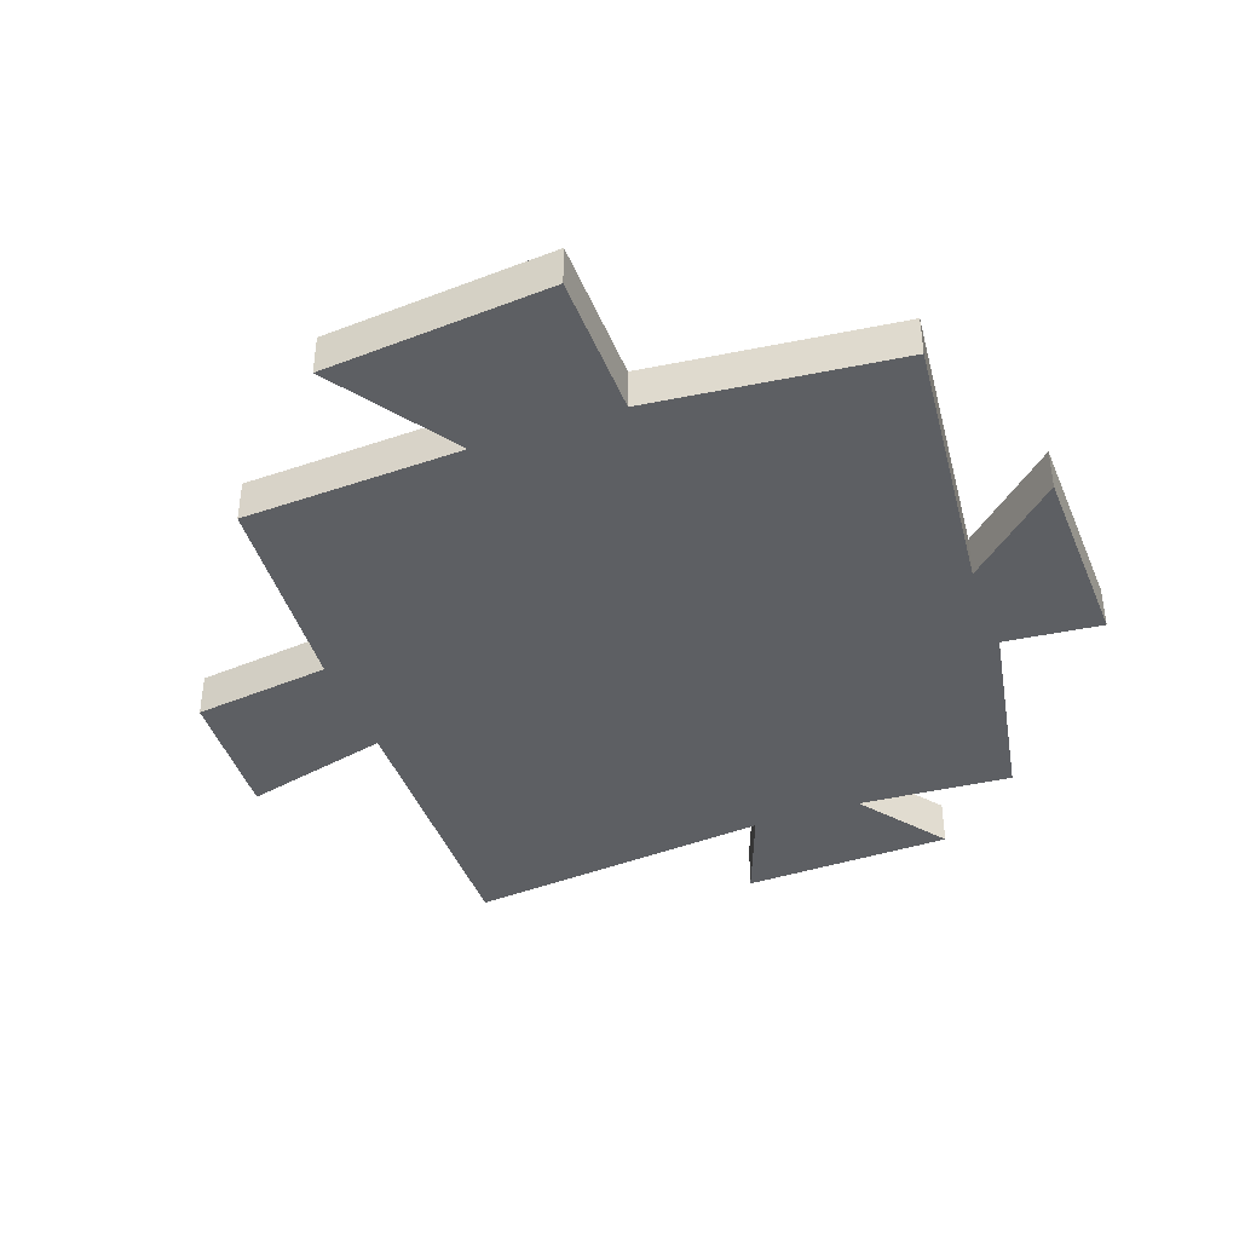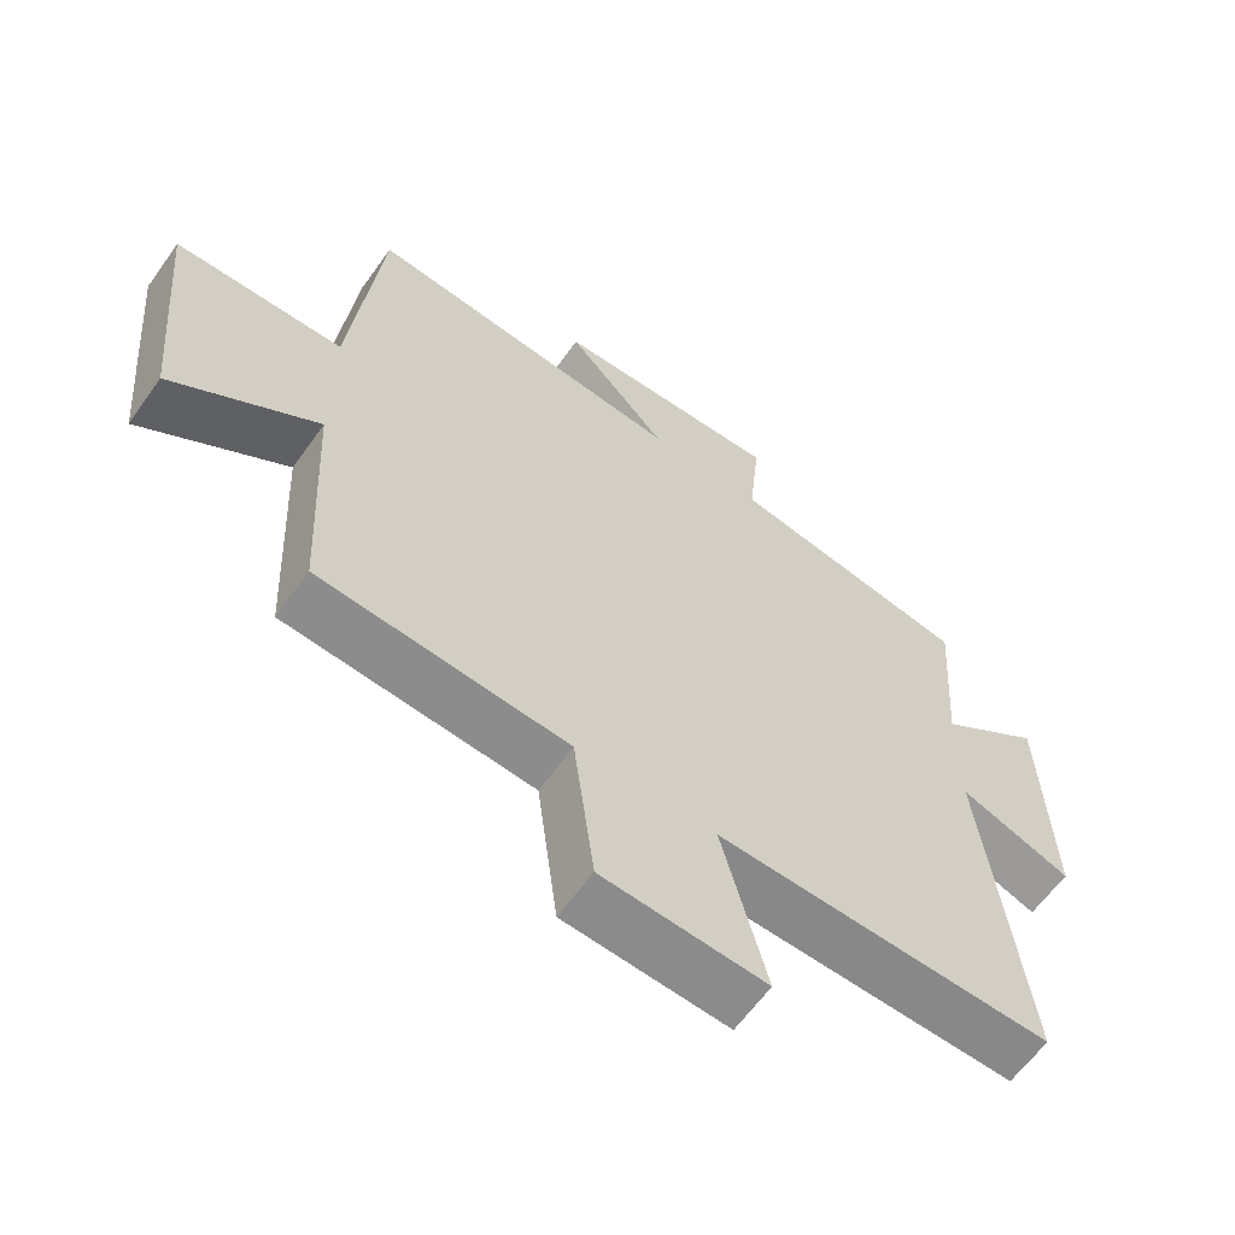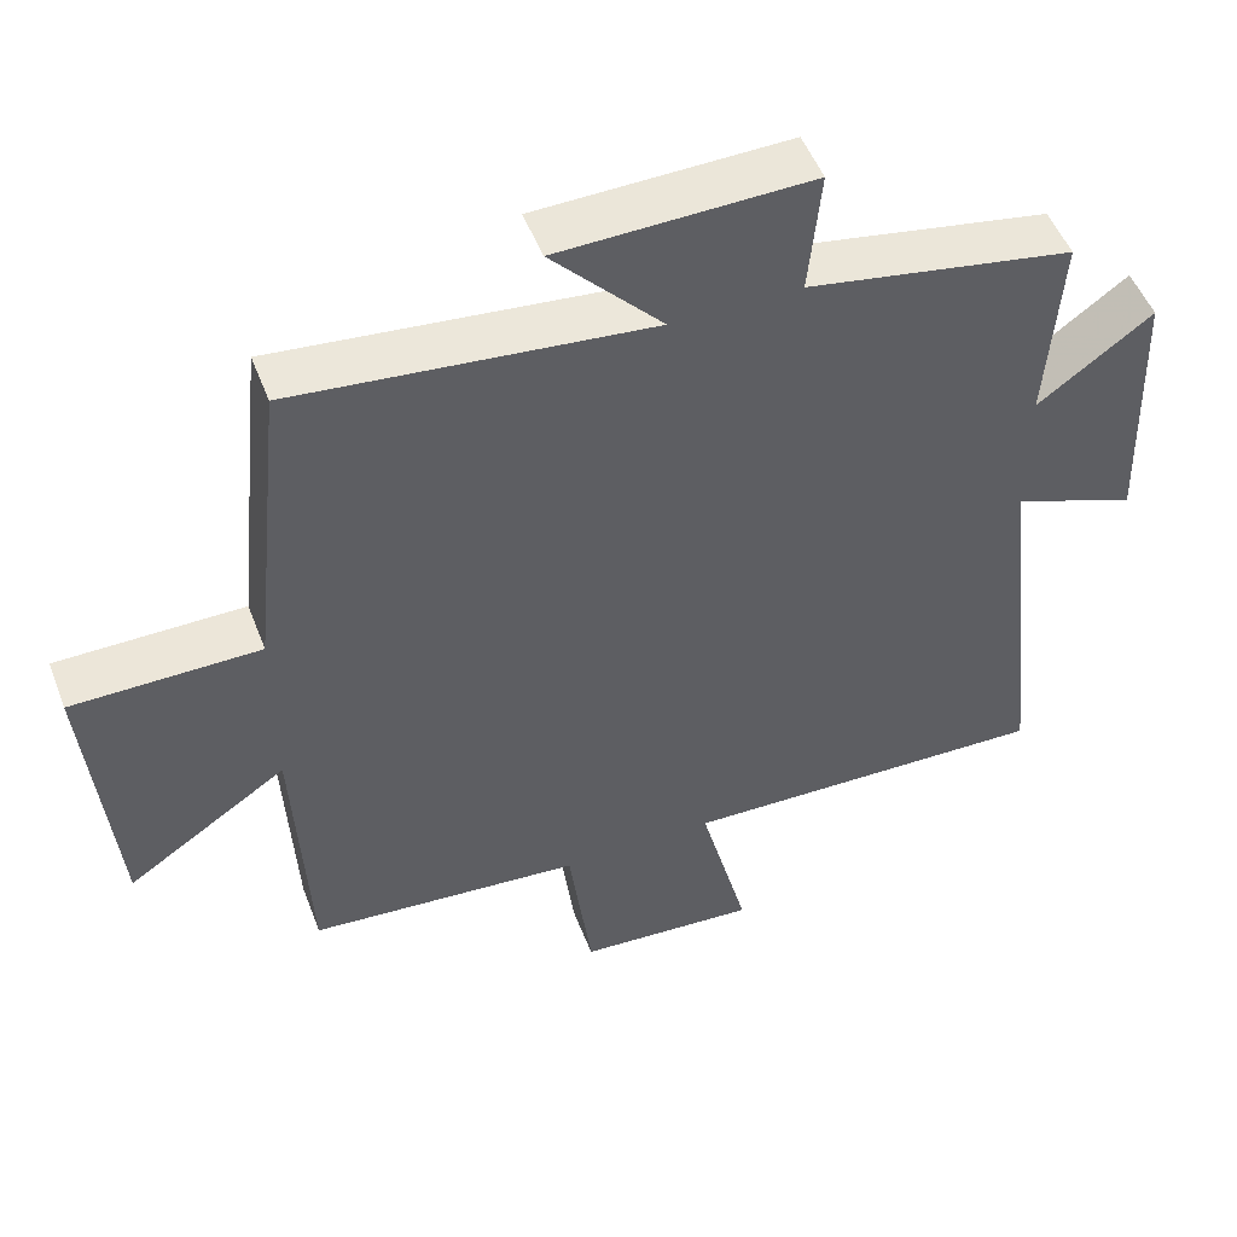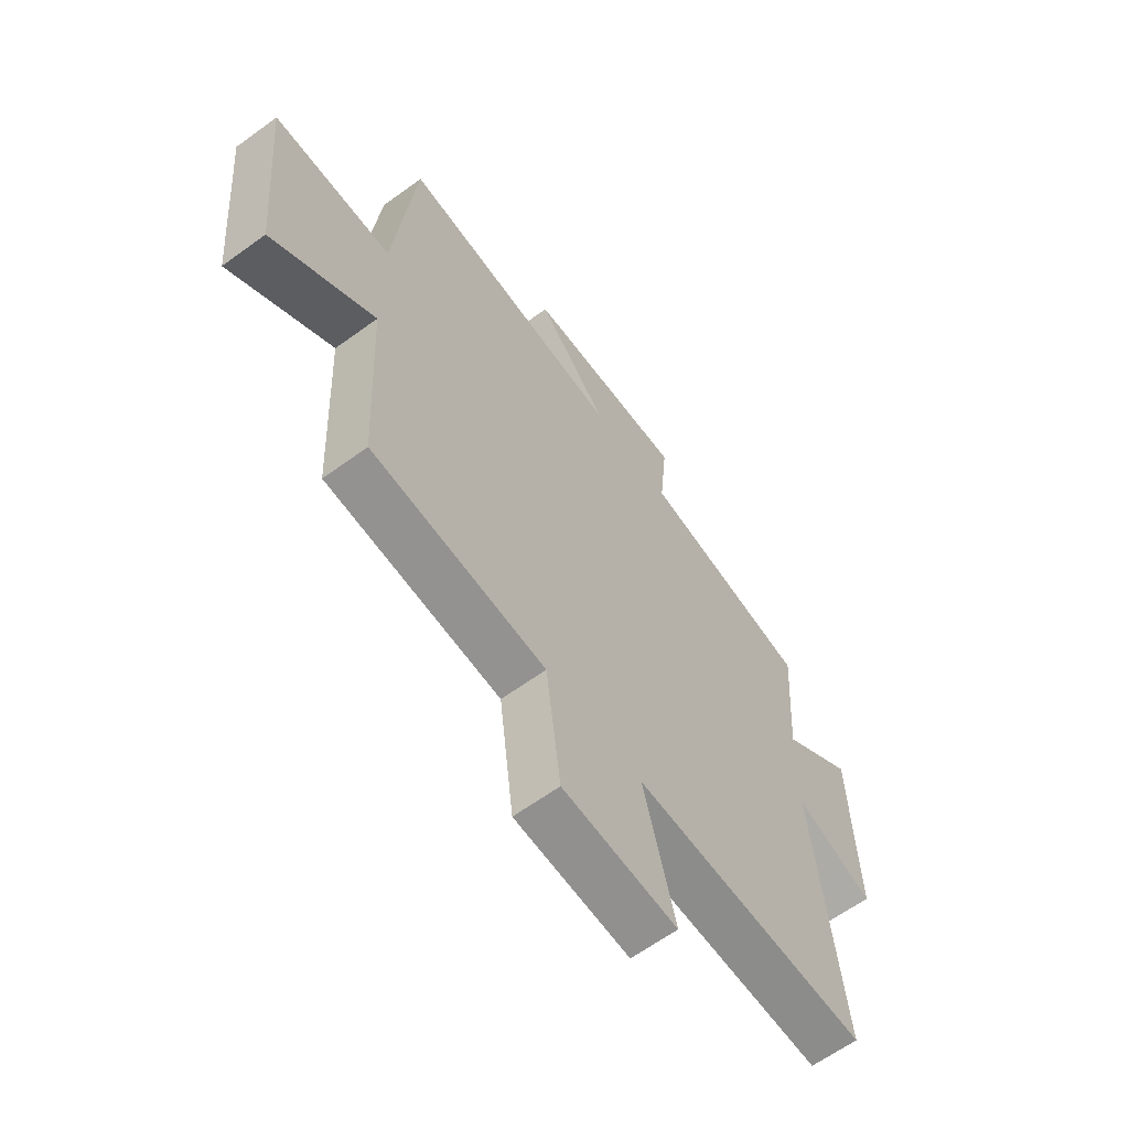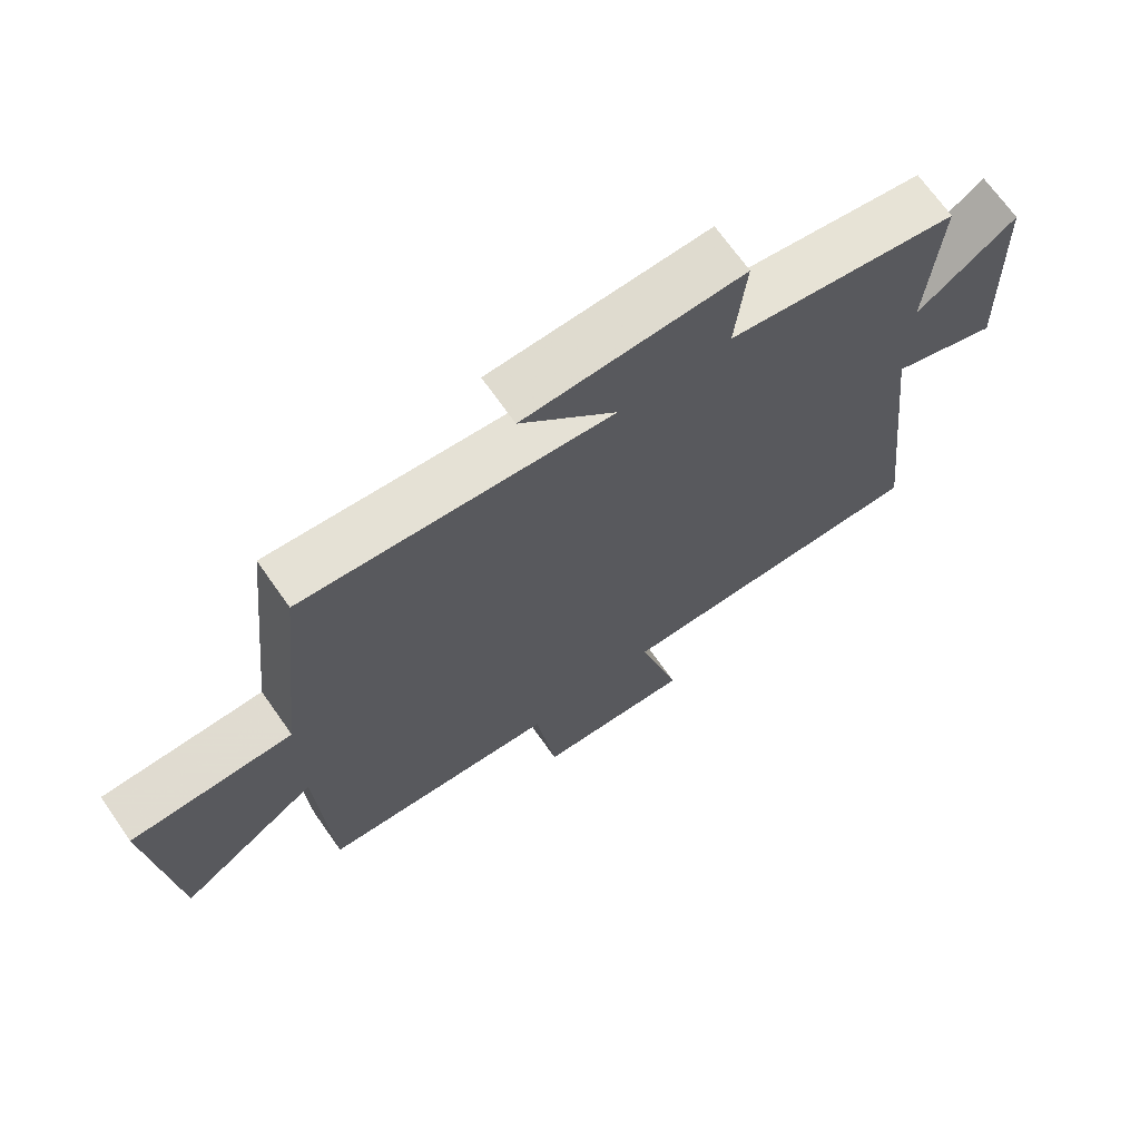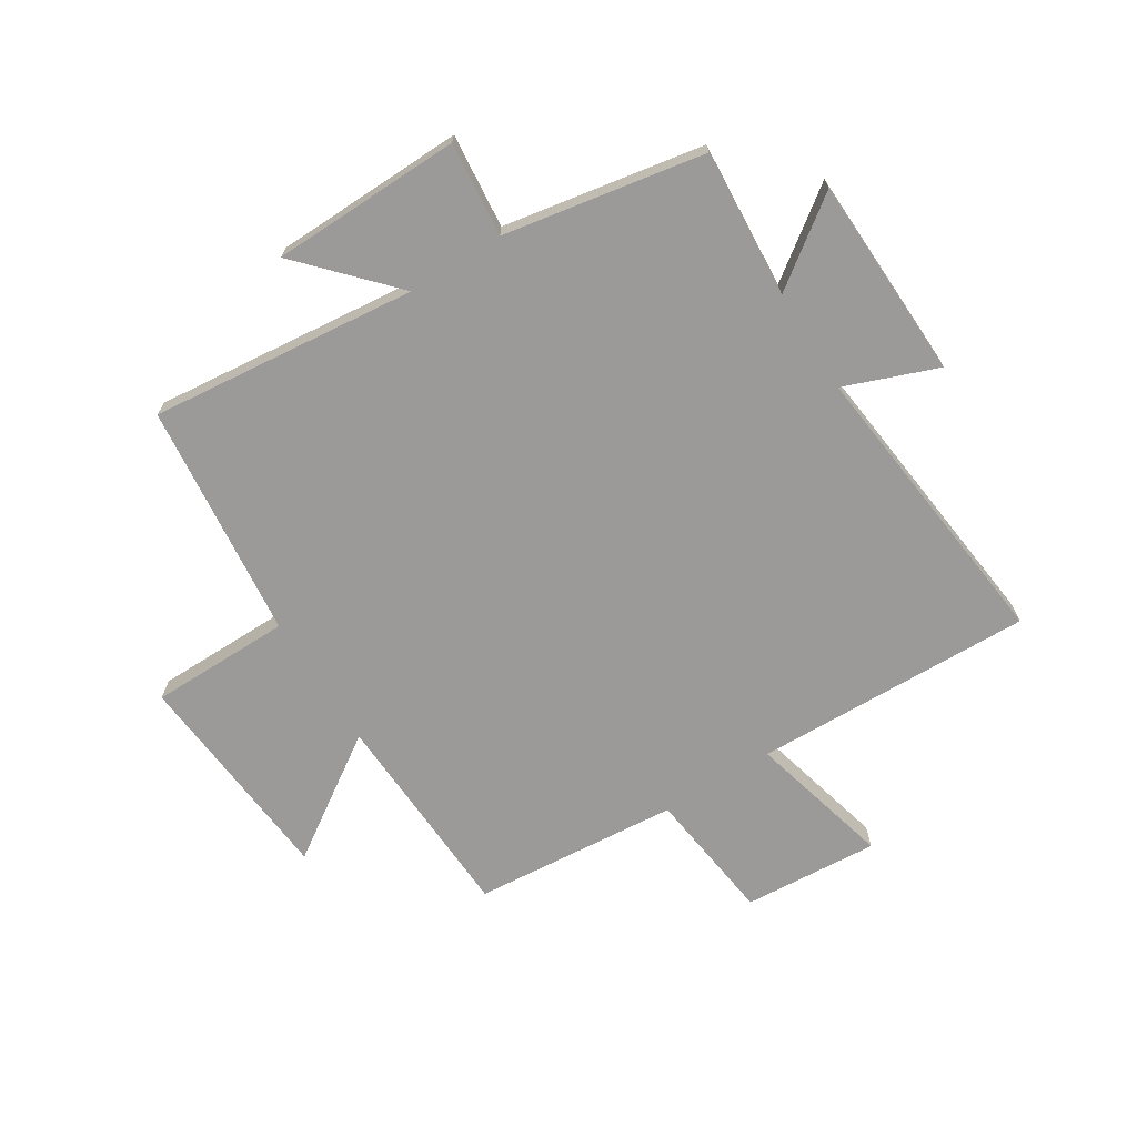
<metadata>
{"format":"obj","ext":"obj","renderer":"f3d","projection":"perspective","resolution":1024,"background":"white","views":[{"elev":-40.4,"azim":-69.8,"up":"+Y"},{"elev":-62.1,"azim":-35.4,"up":"+Z"},{"elev":50.7,"azim":-20.7,"up":"+Z"},{"elev":-62.9,"azim":-53.6,"up":"+Z"},{"elev":69.4,"azim":-35.1,"up":"+Z"},{"elev":-69.4,"azim":32.1,"up":"+Y"}]}
</metadata>
<code>
v -0.457 0.07 0.548
v 0.004 0.07 0.5
v -0.14 0.07 0.655
v 0.188 0.07 0.663
v 0.172 0.07 0.5
v 0.518 0.07 0.438
v 0.5 0.07 0.182
v 0.649 0.07 0.291
v 0.661 0.07 -0.059
v 0.5 0.07 0.002
v 0.557 0.07 -0.513
v 0.074 0.07 -0.5
v 0.138 0.07 -0.748
v -0.096 0.07 -0.732
v -0.126 0.07 -0.5
v -0.482 0.07 -0.47
v -0.5 0.07 -0.101
v -0.709 0.07 -0.241
v -0.743 0.07 0.137
v -0.5 0.07 0.139
v -0.457 0 0.548
v 0.004 0 0.5
v -0.14 0 0.655
v 0.188 0 0.663
v 0.172 0 0.5
v 0.518 0 0.438
v 0.5 0 0.182
v 0.649 0 0.291
v 0.661 0 -0.059
v 0.5 0 0.002
v 0.557 0 -0.513
v 0.074 0 -0.5
v 0.138 0 -0.748
v -0.096 0 -0.732
v -0.126 0 -0.5
v -0.482 0 -0.47
v -0.5 0 -0.101
v -0.709 0 -0.241
v -0.743 0 0.137
v -0.5 0 0.139
f 17 18 19 20
f 20 1 2
f 17 20 2
f 16 17 2
f 15 16 2
f 12 13 14 15
f 12 15 2
f 10 11 12 2
f 7 8 9 10
f 7 10 2 3
f 5 6 7
f 5 7 3
f 3 4 5
f 40 39 38 37
f 22 21 40
f 22 40 37
f 22 37 36
f 22 36 35
f 35 34 33 32
f 22 35 32
f 22 32 31 30
f 30 29 28 27
f 23 22 30 27
f 27 26 25
f 23 27 25
f 25 24 23
f 1 21 22 2
f 2 22 23 3
f 3 23 24 4
f 4 24 25 5
f 5 25 26 6
f 6 26 27 7
f 7 27 28 8
f 8 28 29 9
f 9 29 30 10
f 10 30 31 11
f 11 31 32 12
f 12 32 33 13
f 13 33 34 14
f 14 34 35 15
f 15 35 36 16
f 16 36 37 17
f 17 37 38 18
f 18 38 39 19
f 19 39 40 20
f 20 40 21 1

</code>
